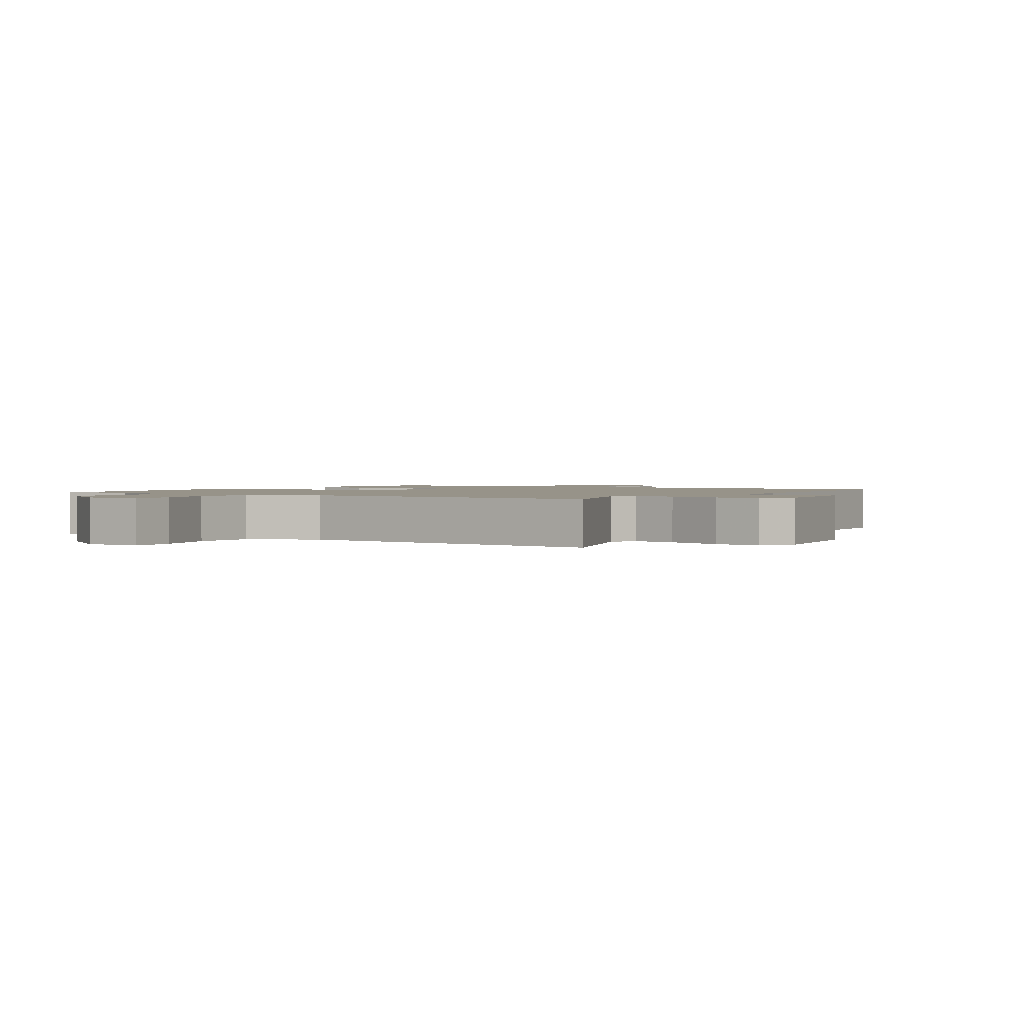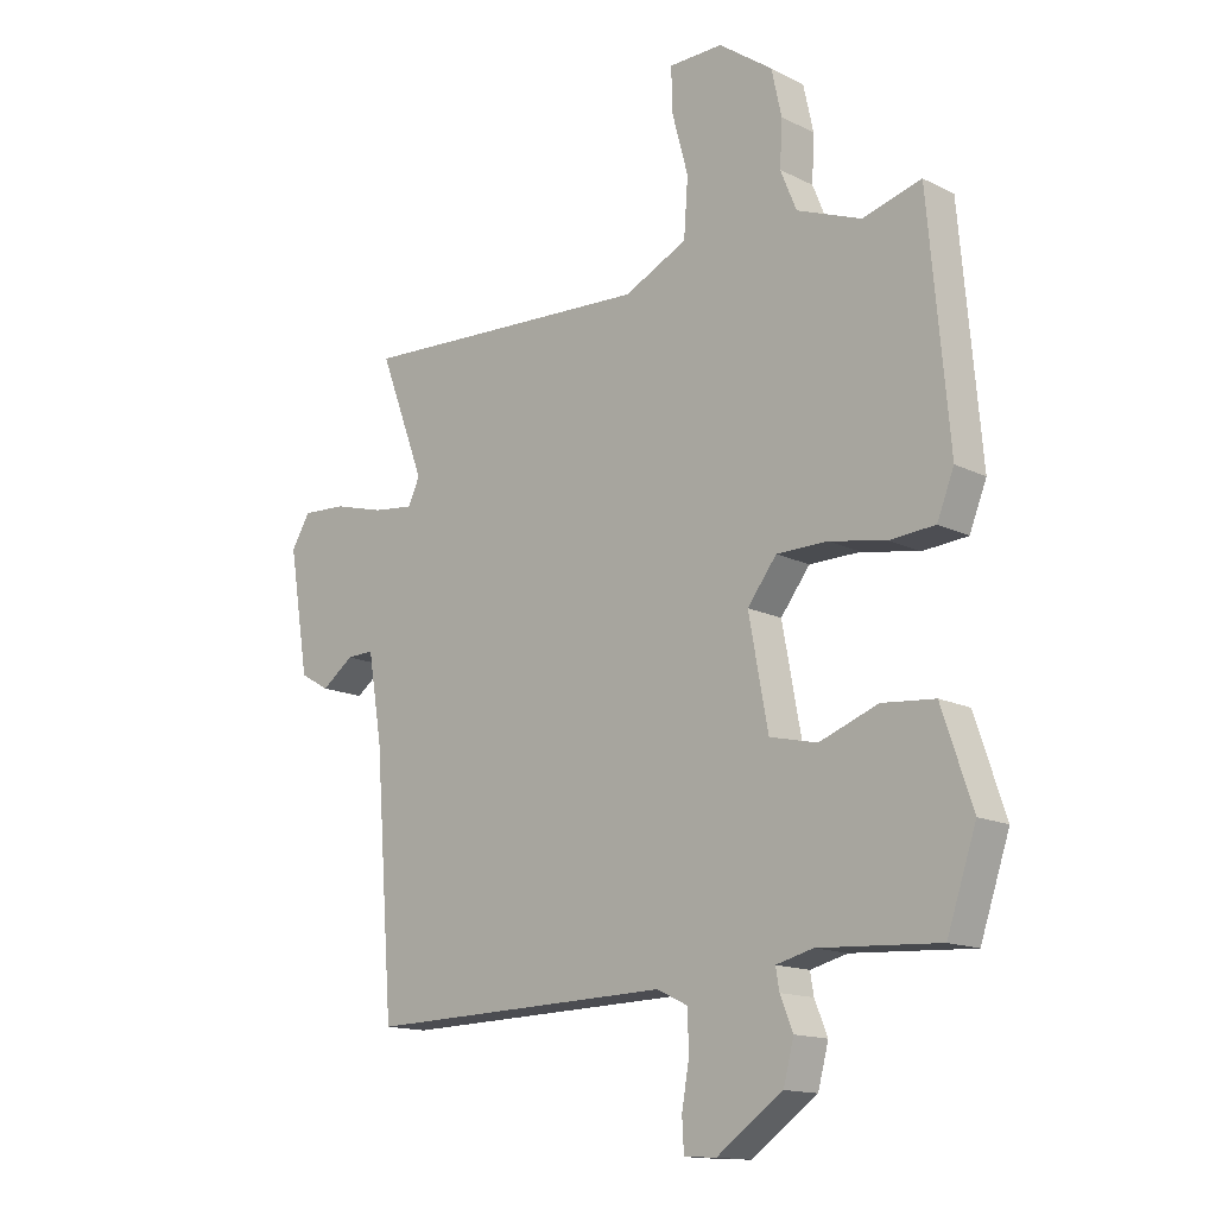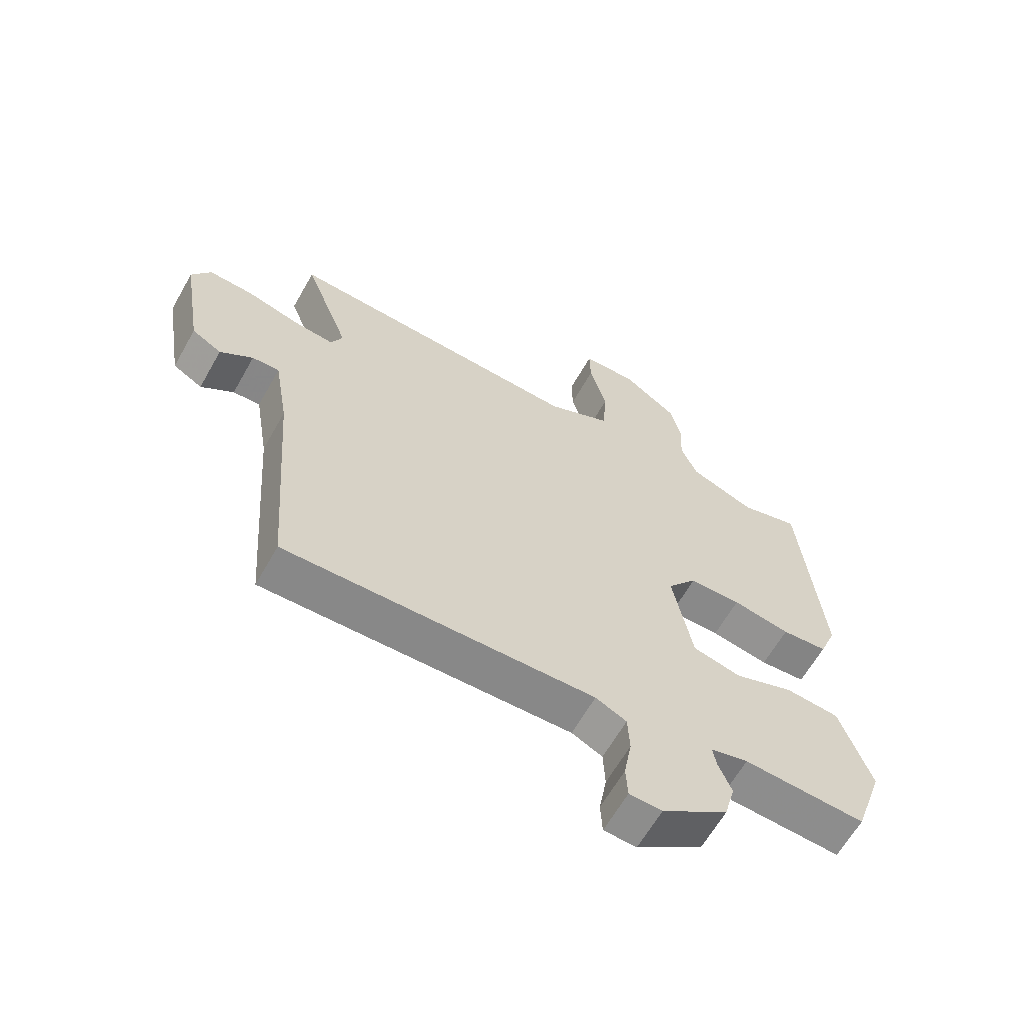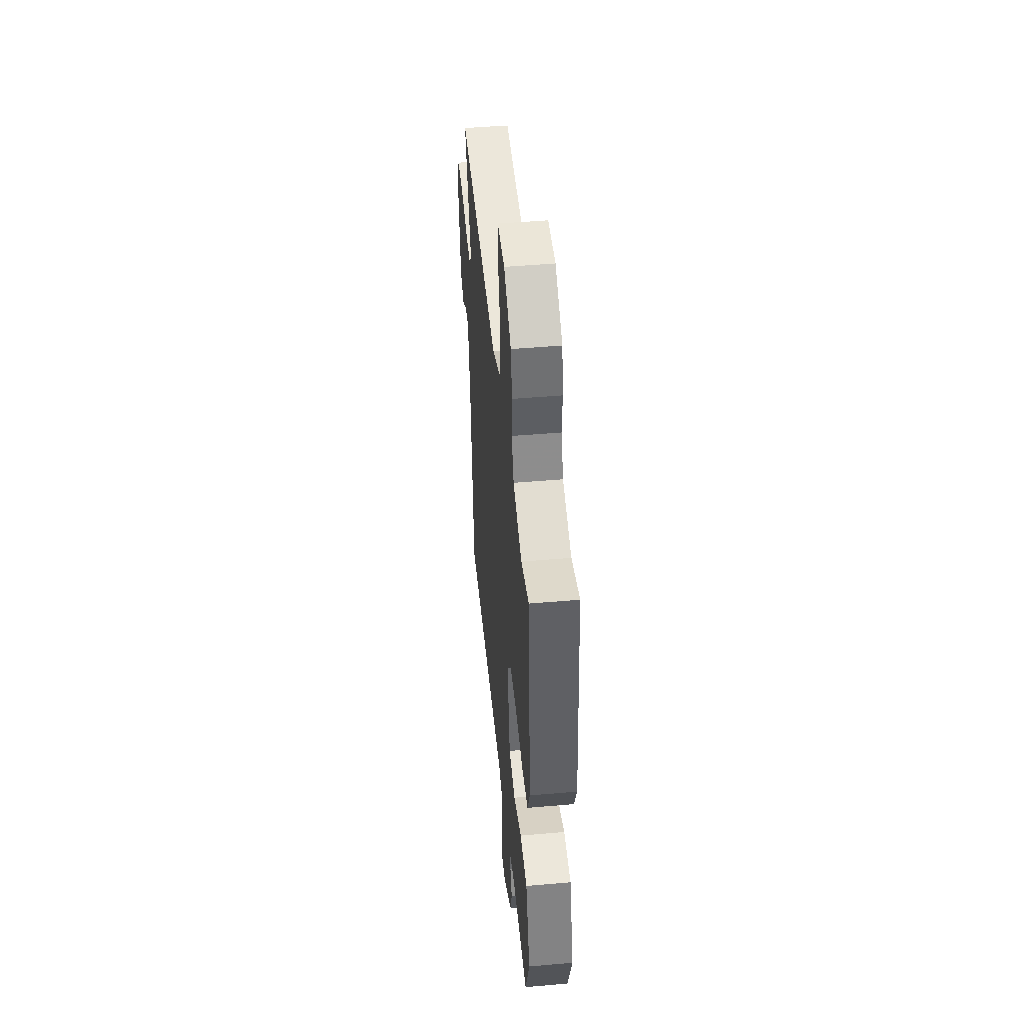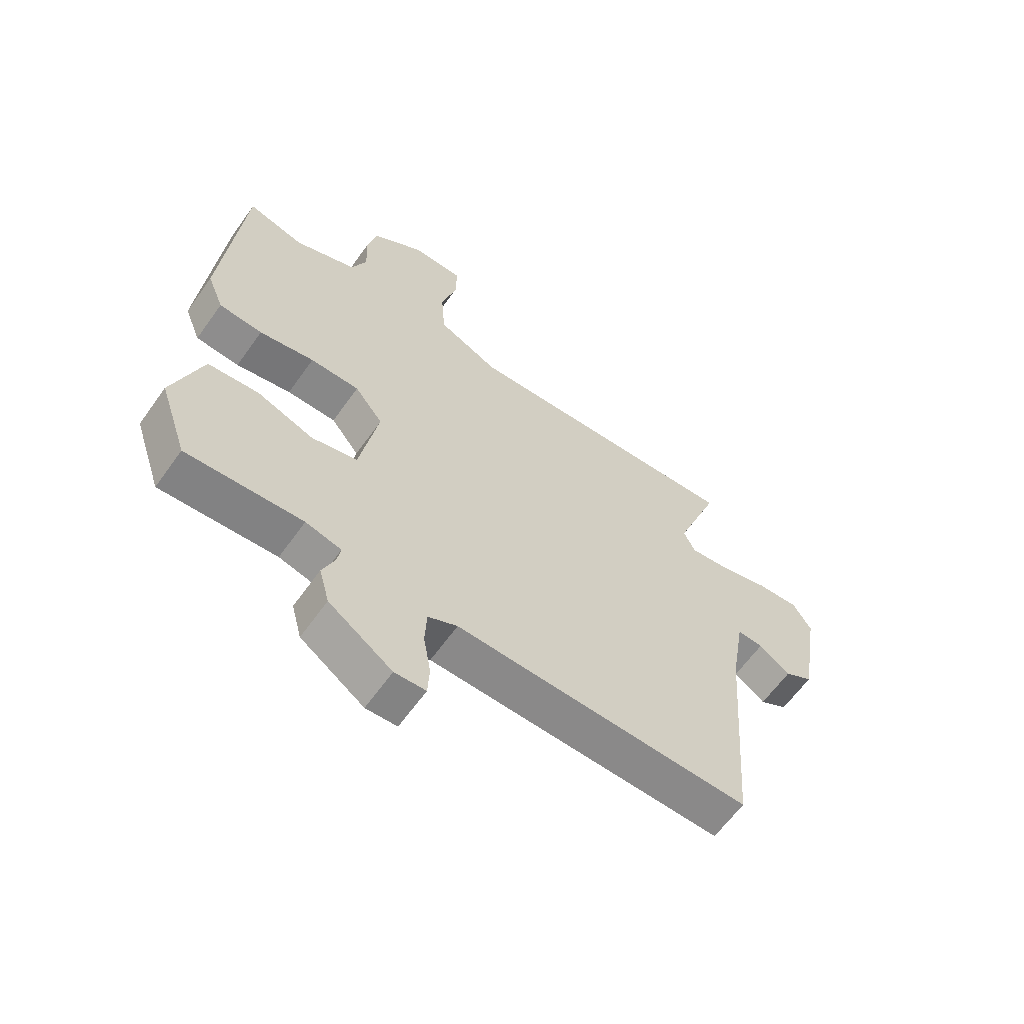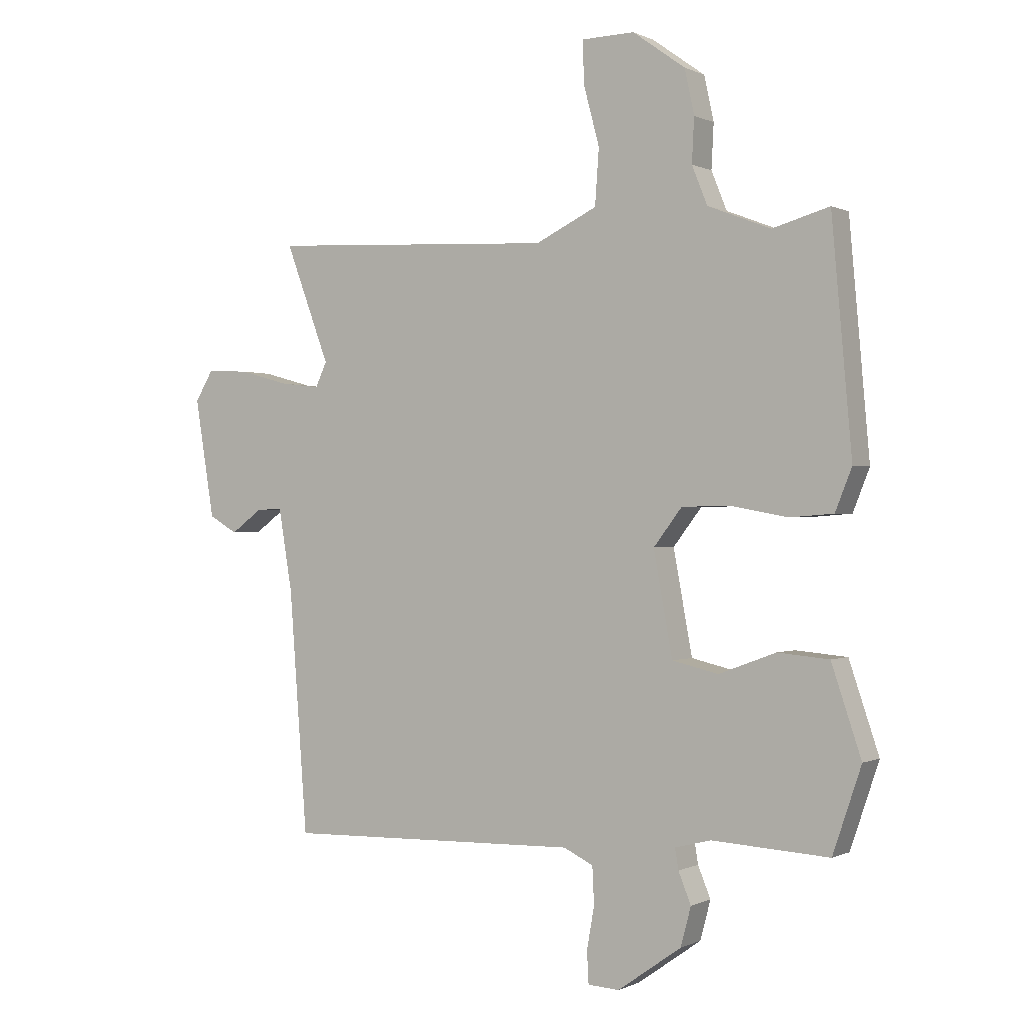
<metadata>
{"format":"obj","ext":"obj","renderer":"f3d","projection":"perspective","resolution":1024,"background":"white","views":[{"elev":1.5,"azim":33.7,"up":"+Y"},{"elev":-14.5,"azim":-137.2,"up":"+Z"},{"elev":-63.3,"azim":150.5,"up":"+Z"},{"elev":47.8,"azim":-95.6,"up":"+Z"},{"elev":-62.6,"azim":-35.4,"up":"+Z"},{"elev":-0.1,"azim":-149.0,"up":"+Z"}]}
</metadata>
<code>
v 0.546 0.07 0.491
v 0.468 0.07 0.284
v 0.488 0.07 0.241
v 0.557 0.07 0.249
v 0.645 0.07 0.273
v 0.72 0.07 0.277
v 0.752 0.07 0.224
v 0.718 0.07 0.016
v 0.668 0.07 -0.013
v 0.613 0.07 0.027
v 0.567 0.07 0.029
v 0.543 0.07 -0.115
v 0.511 0.07 -0.538
v -0.01 0.07 -0.525
v -0.062 0.07 -0.55
v -0.065 0.07 -0.615
v -0.052 0.07 -0.689
v -0.055 0.07 -0.744
v -0.11 0.07 -0.747
v -0.222 0.07 -0.668
v -0.24 0.07 -0.6
v -0.218 0.07 -0.546
v -0.212 0.07 -0.51
v -0.275 0.07 -0.494
v -0.48 0.07 -0.506
v -0.53 0.07 -0.358
v -0.478 0.07 -0.203
v -0.388 0.07 -0.195
v -0.288 0.07 -0.232
v -0.207 0.07 -0.213
v -0.174 0.07 -0.034
v -0.224 0.07 0.031
v -0.311 0.07 0.032
v -0.408 0.07 0.014
v -0.485 0.07 0.02
v -0.514 0.07 0.093
v -0.479 0.07 0.49
v -0.379 0.07 0.462
v -0.269 0.07 0.505
v -0.242 0.07 0.572
v -0.246 0.07 0.649
v -0.229 0.07 0.727
v -0.137 0.07 0.793
v -0.045 0.07 0.791
v -0.046 0.07 0.719
v -0.074 0.07 0.614
v -0.067 0.07 0.517
v 0.041 0.07 0.465
v 0.546 0 0.491
v 0.468 0 0.284
v 0.488 0 0.241
v 0.557 0 0.249
v 0.645 0 0.273
v 0.72 0 0.277
v 0.752 0 0.224
v 0.718 0 0.016
v 0.668 0 -0.013
v 0.613 0 0.027
v 0.567 0 0.029
v 0.543 0 -0.115
v 0.511 0 -0.538
v -0.01 0 -0.525
v -0.062 0 -0.55
v -0.065 0 -0.615
v -0.052 0 -0.689
v -0.055 0 -0.744
v -0.11 0 -0.747
v -0.222 0 -0.668
v -0.24 0 -0.6
v -0.218 0 -0.546
v -0.212 0 -0.51
v -0.275 0 -0.494
v -0.48 0 -0.506
v -0.53 0 -0.358
v -0.478 0 -0.203
v -0.388 0 -0.195
v -0.288 0 -0.232
v -0.207 0 -0.213
v -0.174 0 -0.034
v -0.224 0 0.031
v -0.311 0 0.032
v -0.408 0 0.014
v -0.485 0 0.02
v -0.514 0 0.093
v -0.479 0 0.49
v -0.379 0 0.462
v -0.269 0 0.505
v -0.242 0 0.572
v -0.246 0 0.649
v -0.229 0 0.727
v -0.137 0 0.793
v -0.045 0 0.791
v -0.046 0 0.719
v -0.074 0 0.614
v -0.067 0 0.517
v 0.041 0 0.465
f 44 45 46
f 43 44 46
f 42 43 46
f 41 42 46
f 40 41 46
f 39 40 46 47
f 38 39 47 48
f 36 37 38
f 35 36 38
f 34 35 38
f 33 34 38
f 32 33 38 48
f 27 28 29
f 26 27 29
f 25 26 29
f 24 25 29
f 23 24 29 30
f 20 21 22
f 19 20 22
f 18 19 22
f 17 18 22
f 16 17 22
f 15 16 22 23
f 23 30 31
f 15 23 31
f 14 15 31
f 8 9 10
f 7 8 10
f 6 7 10
f 5 6 10
f 4 5 10
f 3 4 10 11
f 2 3 11 12
f 48 1 2
f 32 48 2
f 31 32 2
f 13 14 31
f 12 13 31
f 2 12 31
f 94 93 92
f 94 92 91
f 94 91 90
f 94 90 89
f 94 89 88
f 95 94 88 87
f 96 95 87 86
f 86 85 84
f 86 84 83
f 86 83 82
f 86 82 81
f 96 86 81 80
f 77 76 75
f 77 75 74
f 77 74 73
f 77 73 72
f 78 77 72 71
f 70 69 68
f 70 68 67
f 70 67 66
f 70 66 65
f 70 65 64
f 71 70 64 63
f 79 78 71
f 79 71 63
f 79 63 62
f 58 57 56
f 58 56 55
f 58 55 54
f 58 54 53
f 58 53 52
f 59 58 52 51
f 60 59 51 50
f 50 49 96
f 50 96 80
f 50 80 79
f 79 62 61
f 79 61 60
f 79 60 50
f 1 49 50 2
f 2 50 51 3
f 3 51 52 4
f 4 52 53 5
f 5 53 54 6
f 6 54 55 7
f 7 55 56 8
f 8 56 57 9
f 9 57 58 10
f 10 58 59 11
f 11 59 60 12
f 12 60 61 13
f 13 61 62 14
f 14 62 63 15
f 15 63 64 16
f 16 64 65 17
f 17 65 66 18
f 18 66 67 19
f 19 67 68 20
f 20 68 69 21
f 21 69 70 22
f 22 70 71 23
f 23 71 72 24
f 24 72 73 25
f 25 73 74 26
f 26 74 75 27
f 27 75 76 28
f 28 76 77 29
f 29 77 78 30
f 30 78 79 31
f 31 79 80 32
f 32 80 81 33
f 33 81 82 34
f 34 82 83 35
f 35 83 84 36
f 36 84 85 37
f 37 85 86 38
f 38 86 87 39
f 39 87 88 40
f 40 88 89 41
f 41 89 90 42
f 42 90 91 43
f 43 91 92 44
f 44 92 93 45
f 45 93 94 46
f 46 94 95 47
f 47 95 96 48
f 48 96 49 1

</code>
